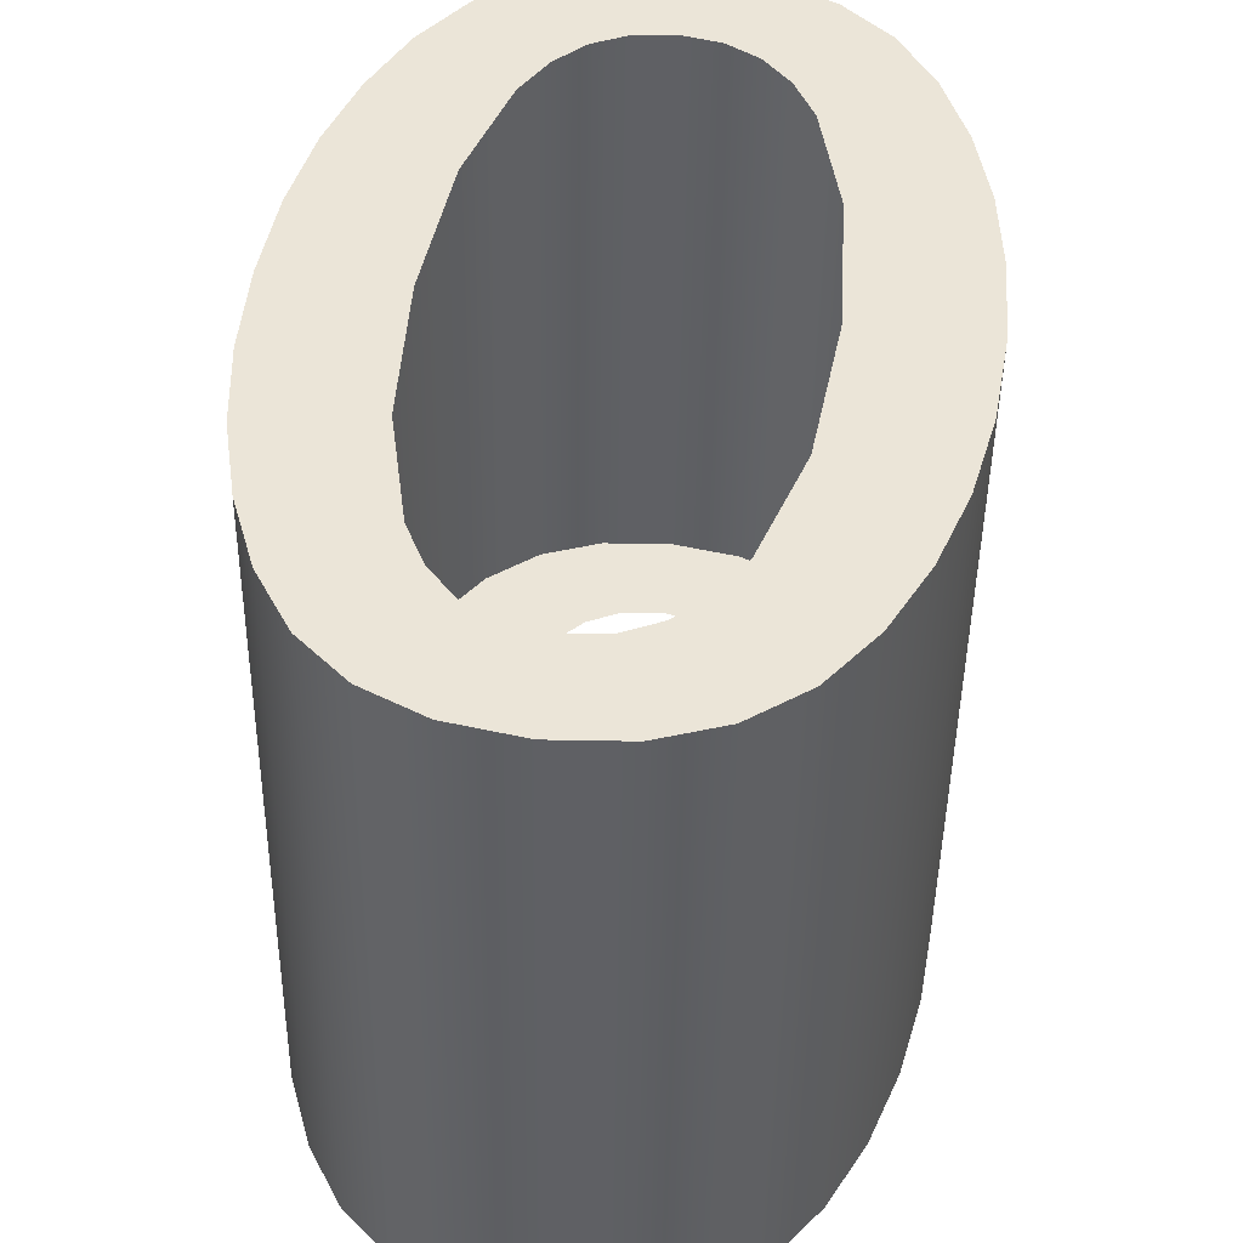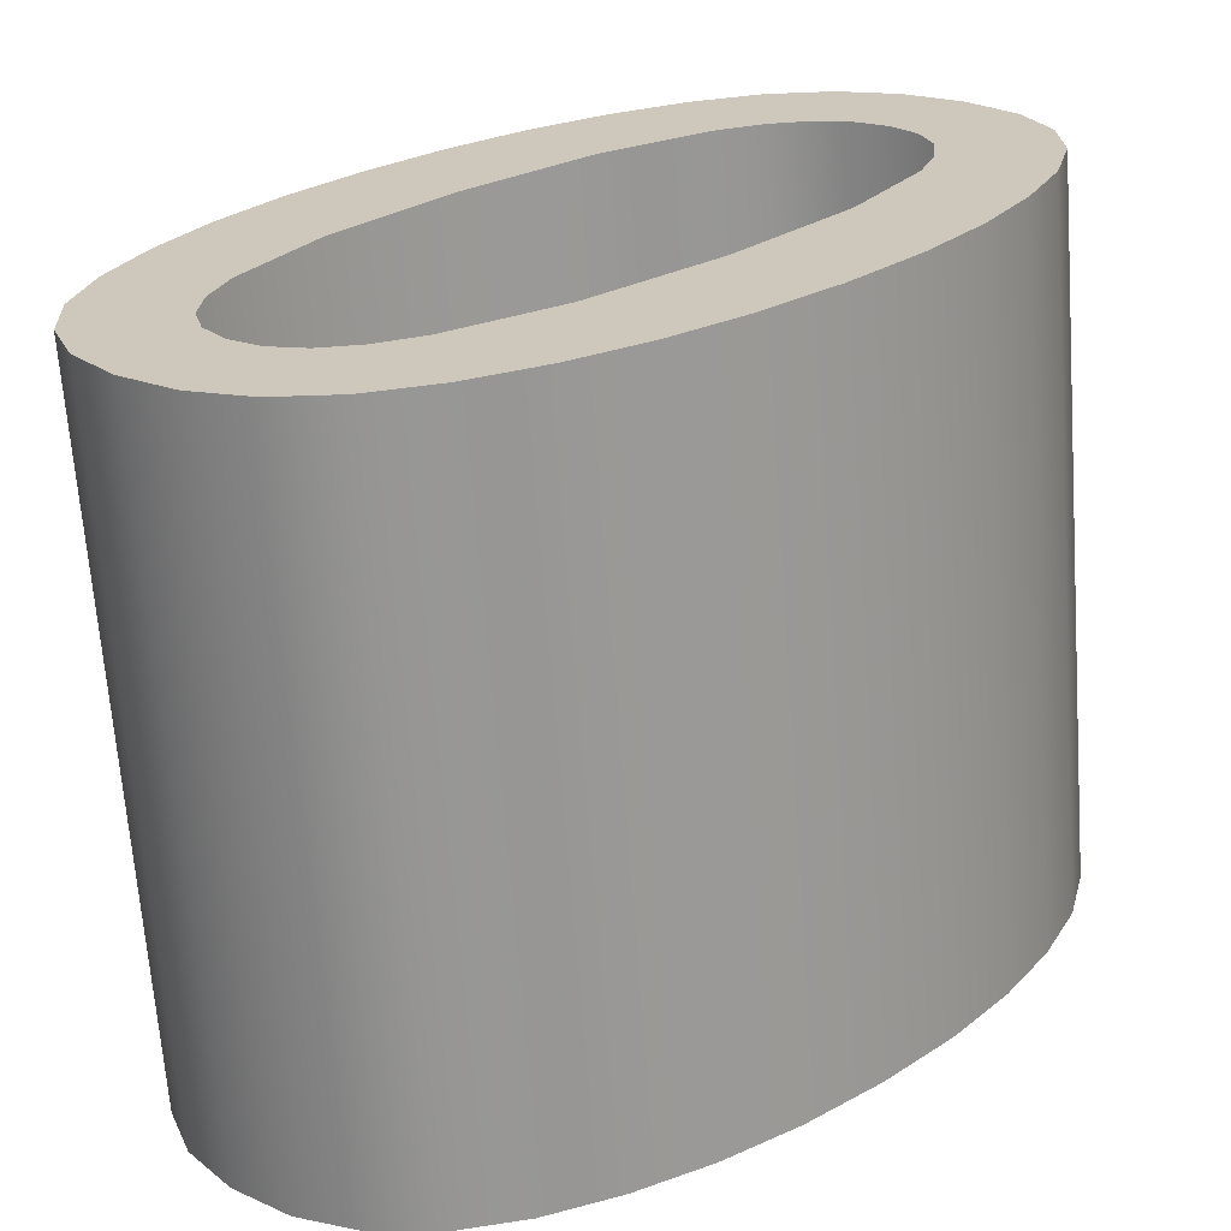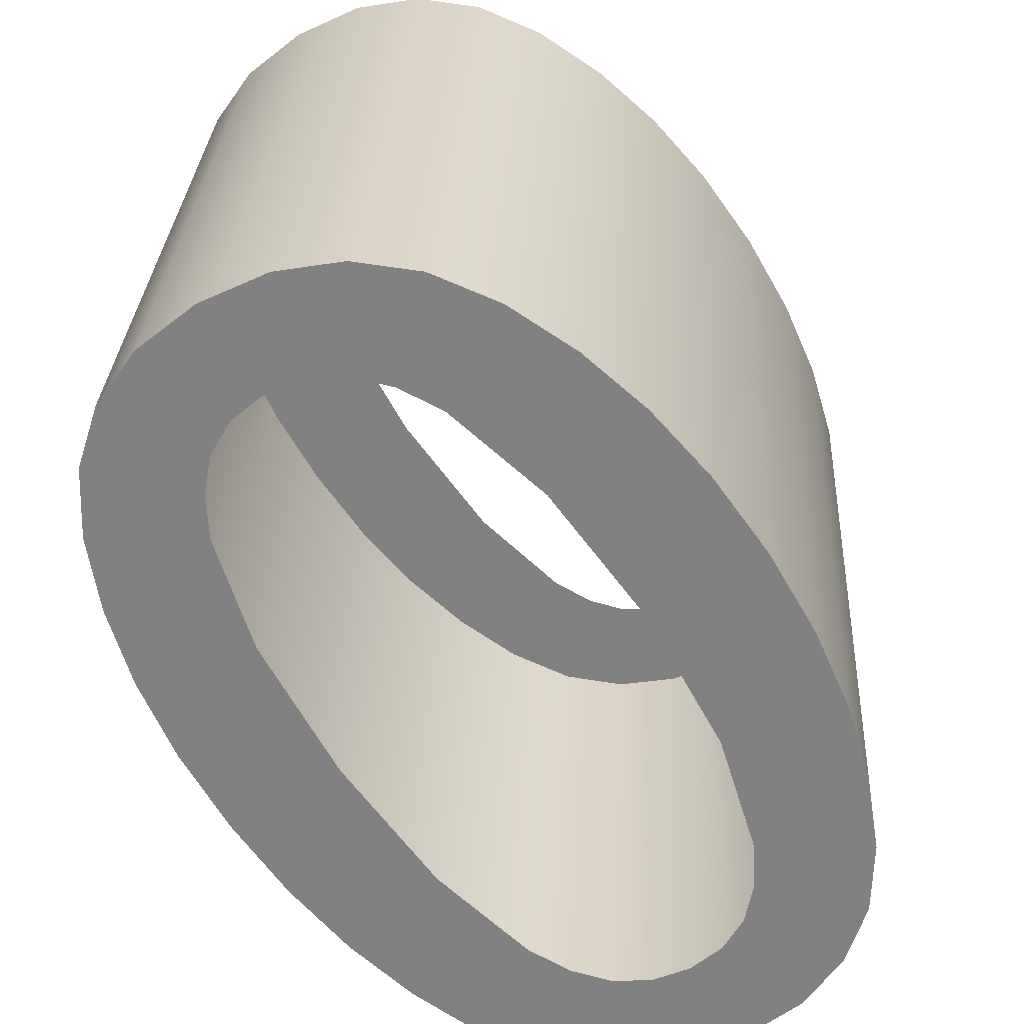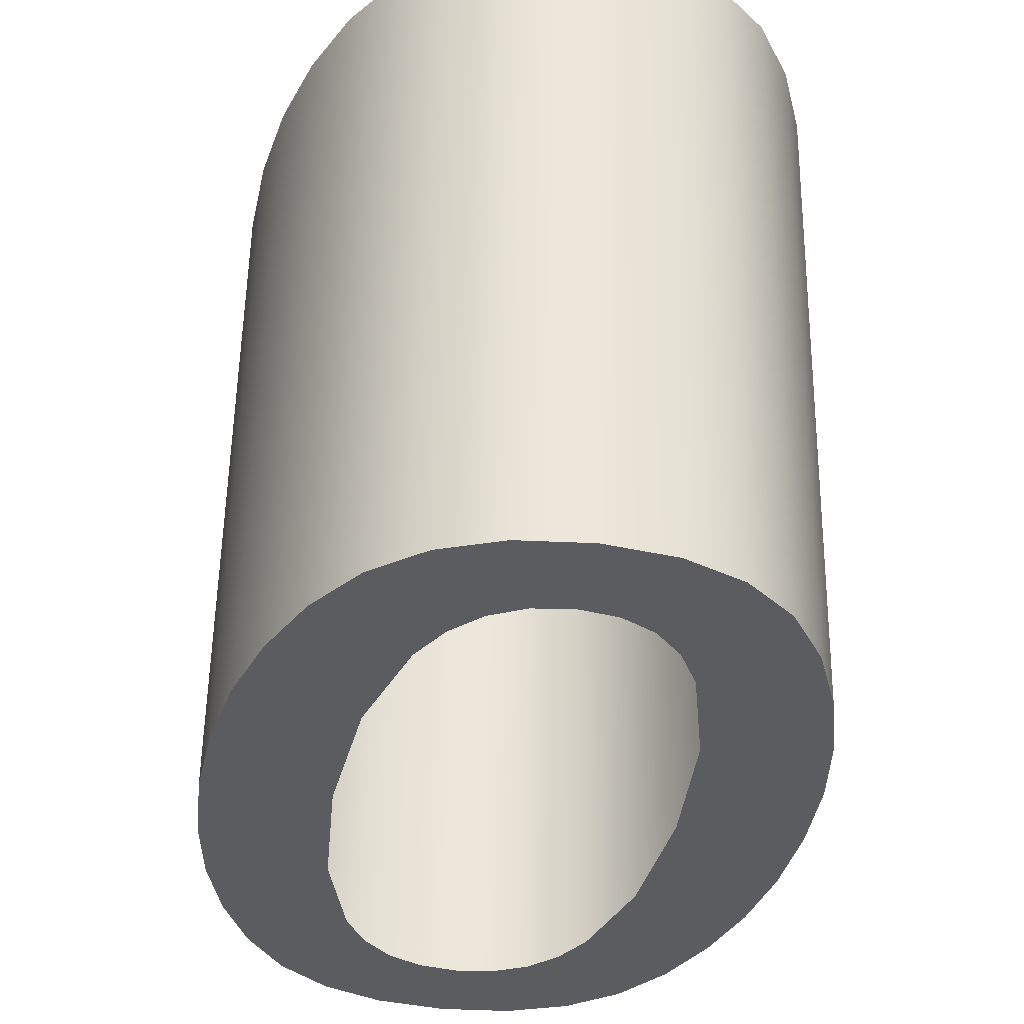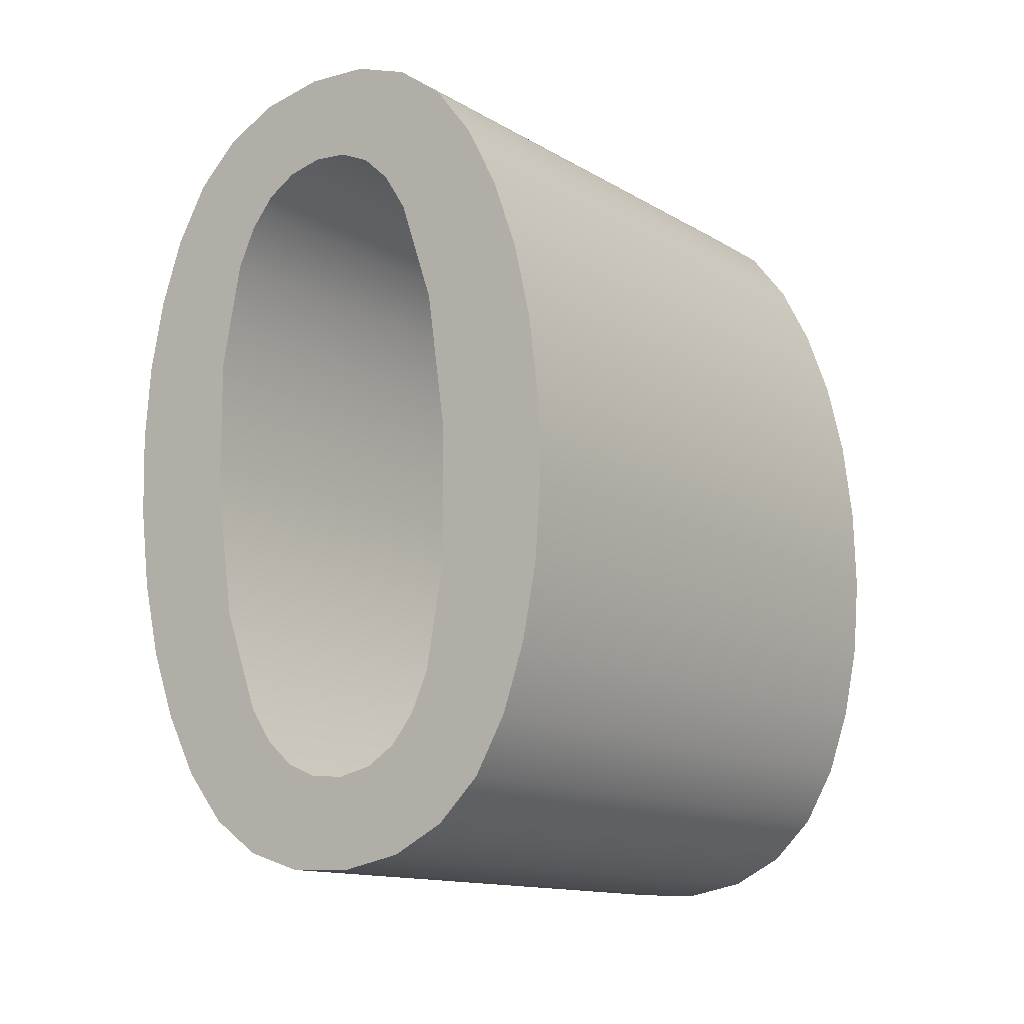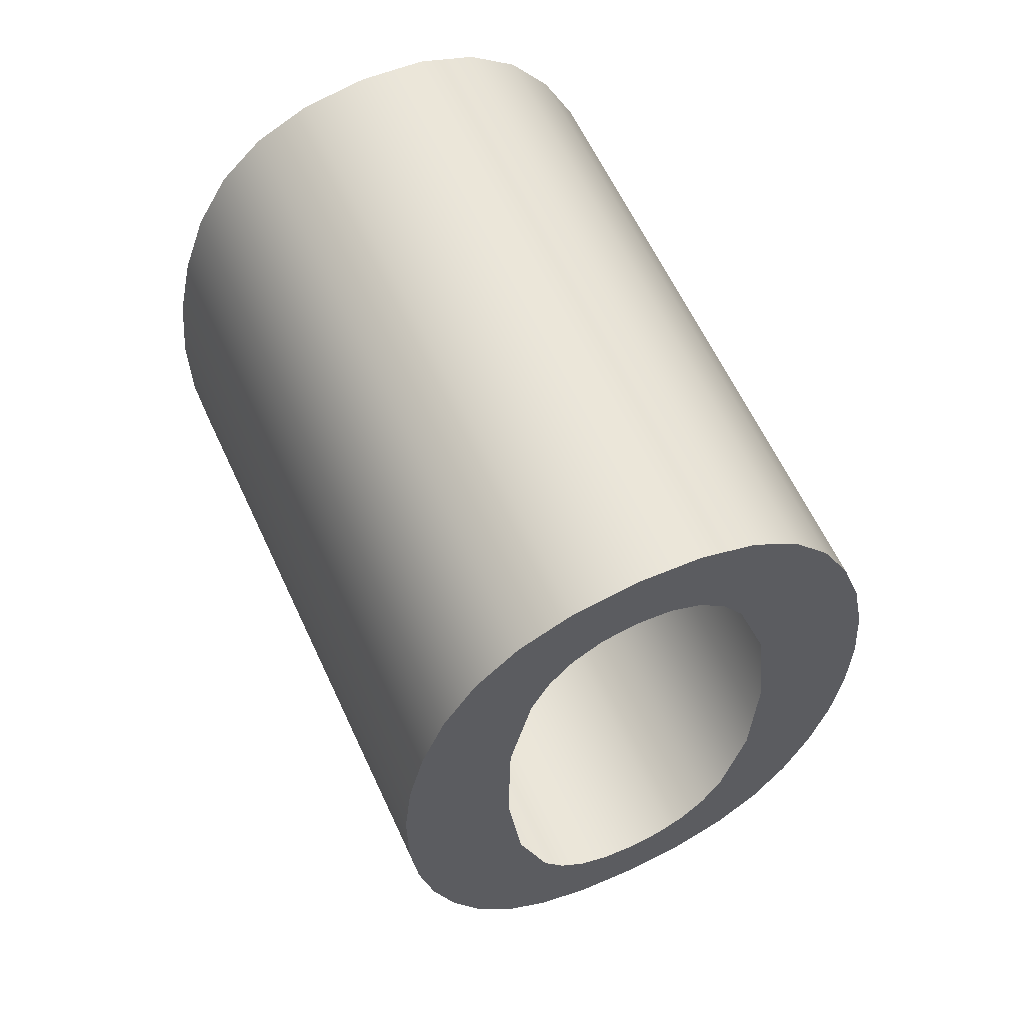
<metadata>
{"format":"obj","ext":"obj","renderer":"f3d","projection":"perspective","resolution":1024,"background":"white","views":[{"elev":50.9,"azim":-172.6,"up":"+Y"},{"elev":19.1,"azim":47.8,"up":"+Y"},{"elev":-56.0,"azim":-147.5,"up":"+Y"},{"elev":-40.6,"azim":-9.2,"up":"+Y"},{"elev":-20.0,"azim":36.8,"up":"+Z"},{"elev":68.1,"azim":155.0,"up":"+Z"}]}
</metadata>
<code>
o #ID1328
v 0.6232 0.01525 0.2163
v 0.6228 0.02774 0.219
v 0.6228 0.01511 0.2177
v 0.6232 0.02789 0.2176
v 0.6129 0.01573 0.2114
v 0.6129 0.0154 0.2147
v 0.6128 0.01557 0.2131
v 0.6131 0.01589 0.2099
v 0.6131 0.01525 0.2163
v 0.6136 0.01603 0.2085
v 0.6136 0.01511 0.2177
v 0.6141 0.01616 0.2072
v 0.6141 0.01498 0.219
v 0.6149 0.01626 0.2061
v 0.6149 0.01487 0.2201
v 0.6151 0.01557 0.2131
v 0.6153 0.01584 0.2104
v 0.6158 0.01634 0.2054
v 0.6159 0.01605 0.2083
v 0.6169 0.01639 0.2049
v 0.6163 0.01612 0.2075
v 0.6169 0.01618 0.207
v 0.6175 0.01621 0.2067
v 0.6182 0.0164 0.2047
v 0.6182 0.01622 0.2066
v 0.6195 0.01639 0.2049
v 0.6189 0.01621 0.2067
v 0.6196 0.01618 0.207
v 0.6206 0.01634 0.2054
v 0.6201 0.01612 0.2075
v 0.6205 0.01605 0.2083
v 0.621 0.01584 0.2104
v 0.6215 0.01626 0.2061
v 0.6212 0.01557 0.2131
v 0.6153 0.01529 0.2158
v 0.6158 0.01479 0.2209
v 0.6159 0.01508 0.2179
v 0.6169 0.01474 0.2214
v 0.6163 0.01501 0.2187
v 0.6169 0.01495 0.2192
v 0.6175 0.01492 0.2196
v 0.6182 0.01473 0.2215
v 0.6182 0.01491 0.2197
v 0.6189 0.01492 0.2196
v 0.6195 0.01474 0.2214
v 0.6196 0.01495 0.2192
v 0.6206 0.01479 0.2209
v 0.6201 0.01501 0.2187
v 0.6205 0.01508 0.2179
v 0.621 0.01529 0.2158
v 0.6215 0.01487 0.2201
v 0.6223 0.01616 0.2072
v 0.6223 0.01498 0.219
v 0.6228 0.01603 0.2085
v 0.6228 0.01511 0.2177
v 0.6232 0.01589 0.2099
v 0.6232 0.01525 0.2163
v 0.6234 0.01573 0.2114
v 0.6234 0.0154 0.2147
v 0.6235 0.01557 0.2131
v 0.6234 0.0154 0.2147
v 0.6234 0.02804 0.216
v 0.6129 0.02804 0.216
v 0.6129 0.02837 0.2127
v 0.6128 0.02821 0.2143
v 0.6131 0.02789 0.2176
v 0.6131 0.02853 0.2111
v 0.6136 0.02774 0.219
v 0.6136 0.02867 0.2097
v 0.6141 0.02761 0.2203
v 0.6141 0.0288 0.2085
v 0.6149 0.02751 0.2214
v 0.6149 0.0289 0.2074
v 0.6151 0.02821 0.2143
v 0.6153 0.02793 0.2171
v 0.6158 0.02743 0.2221
v 0.6159 0.02772 0.2192
v 0.6169 0.02738 0.2226
v 0.6163 0.02765 0.22
v 0.6169 0.02759 0.2205
v 0.6175 0.02756 0.2208
v 0.6182 0.02736 0.2228
v 0.6182 0.02755 0.221
v 0.6195 0.02738 0.2226
v 0.6189 0.02756 0.2208
v 0.6196 0.02759 0.2205
v 0.6206 0.02743 0.2221
v 0.6201 0.02765 0.22
v 0.6205 0.02772 0.2192
v 0.621 0.02793 0.2171
v 0.6215 0.02751 0.2214
v 0.6212 0.02821 0.2143
v 0.6153 0.02848 0.2116
v 0.6158 0.02898 0.2066
v 0.6159 0.02869 0.2096
v 0.6169 0.02902 0.2062
v 0.6163 0.02876 0.2088
v 0.6169 0.02882 0.2083
v 0.6175 0.02885 0.2079
v 0.6182 0.02904 0.206
v 0.6182 0.02886 0.2078
v 0.6189 0.02885 0.2079
v 0.6195 0.02902 0.2062
v 0.6196 0.02882 0.2083
v 0.6206 0.02898 0.2066
v 0.6201 0.02876 0.2088
v 0.6205 0.02869 0.2096
v 0.621 0.02848 0.2116
v 0.6215 0.0289 0.2074
v 0.6223 0.02761 0.2203
v 0.6223 0.0288 0.2085
v 0.6228 0.02774 0.219
v 0.6228 0.02867 0.2097
v 0.6232 0.02789 0.2176
v 0.6232 0.02853 0.2111
v 0.6234 0.02804 0.216
v 0.6234 0.02837 0.2127
v 0.6235 0.02821 0.2143
v 0.6223 0.02761 0.2203
v 0.6223 0.01498 0.219
v 0.6235 0.02821 0.2143
v 0.6235 0.01557 0.2131
v 0.6215 0.02751 0.2214
v 0.6215 0.01487 0.2201
v 0.6206 0.01479 0.2209
v 0.6206 0.02743 0.2221
v 0.6195 0.01474 0.2214
v 0.6195 0.02738 0.2226
v 0.6182 0.02736 0.2228
v 0.6182 0.01473 0.2215
v 0.6169 0.01474 0.2214
v 0.6169 0.02738 0.2226
v 0.6158 0.01479 0.2209
v 0.6158 0.02743 0.2221
v 0.6149 0.02751 0.2214
v 0.6149 0.01487 0.2201
v 0.6141 0.02761 0.2203
v 0.6141 0.01498 0.219
v 0.6136 0.02774 0.219
v 0.6136 0.01511 0.2177
v 0.6131 0.01525 0.2163
v 0.6131 0.02789 0.2176
v 0.6129 0.02804 0.216
v 0.6129 0.0154 0.2147
v 0.6128 0.02821 0.2143
v 0.6128 0.01557 0.2131
v 0.6129 0.02837 0.2127
v 0.6129 0.01573 0.2114
v 0.6131 0.01589 0.2099
v 0.6131 0.02853 0.2111
v 0.6136 0.01603 0.2085
v 0.6136 0.02867 0.2097
v 0.6141 0.0288 0.2085
v 0.6141 0.01616 0.2072
v 0.6149 0.01626 0.2061
v 0.6149 0.0289 0.2074
v 0.6158 0.01634 0.2054
v 0.6158 0.02898 0.2066
v 0.6169 0.01639 0.2049
v 0.6169 0.02902 0.2062
v 0.6182 0.0164 0.2047
v 0.6182 0.02904 0.206
v 0.6195 0.01639 0.2049
v 0.6195 0.02902 0.2062
v 0.6206 0.01634 0.2054
v 0.6206 0.02898 0.2066
v 0.6215 0.01626 0.2061
v 0.6215 0.0289 0.2074
v 0.6223 0.0288 0.2085
v 0.6223 0.01616 0.2072
v 0.6228 0.01603 0.2085
v 0.6228 0.02867 0.2097
v 0.6232 0.02853 0.2111
v 0.6232 0.01589 0.2099
v 0.6234 0.02837 0.2127
v 0.6234 0.01573 0.2114
f 1 2 3
f 3 2 1
f 2 1 4
f 4 1 2
f 5 6 7
f 7 6 5
f 6 5 8
f 8 5 6
f 6 8 9
f 9 8 6
f 9 8 10
f 10 8 9
f 9 10 11
f 11 10 9
f 11 10 12
f 12 10 11
f 11 12 13
f 13 12 11
f 13 12 14
f 14 12 13
f 13 14 15
f 15 14 13
f 15 14 16
f 16 14 15
f 16 14 17
f 17 14 16
f 17 14 18
f 18 14 17
f 17 18 19
f 19 18 17
f 19 18 20
f 20 18 19
f 19 20 21
f 21 20 19
f 21 20 22
f 22 20 21
f 22 20 23
f 23 20 22
f 23 20 24
f 24 20 23
f 23 24 25
f 25 24 23
f 25 24 26
f 26 24 25
f 25 26 27
f 27 26 25
f 27 26 28
f 28 26 27
f 28 26 29
f 29 26 28
f 28 29 30
f 30 29 28
f 30 29 31
f 31 29 30
f 31 29 32
f 32 29 31
f 32 29 33
f 33 29 32
f 32 33 34
f 34 33 32
f 15 35 36
f 36 35 15
f 35 15 16
f 16 15 35
f 36 35 37
f 37 35 36
f 36 37 38
f 38 37 36
f 38 37 39
f 39 37 38
f 38 39 40
f 40 39 38
f 38 40 41
f 41 40 38
f 38 41 42
f 42 41 38
f 42 41 43
f 43 41 42
f 42 43 44
f 44 43 42
f 42 44 45
f 45 44 42
f 45 44 46
f 46 44 45
f 45 46 47
f 47 46 45
f 47 46 48
f 48 46 47
f 47 48 49
f 49 48 47
f 47 49 50
f 50 49 47
f 47 50 51
f 51 50 47
f 51 50 34
f 34 50 51
f 51 34 33
f 33 34 51
f 51 33 52
f 52 33 51
f 51 52 53
f 53 52 51
f 53 52 54
f 54 52 53
f 53 54 55
f 55 54 53
f 55 54 56
f 56 54 55
f 55 56 57
f 57 56 55
f 57 56 58
f 58 56 57
f 57 58 59
f 59 58 57
f 59 58 60
f 60 58 59
f 61 4 1
f 1 4 61
f 4 61 62
f 62 61 4
f 63 64 65
f 65 64 63
f 64 63 66
f 66 63 64
f 64 66 67
f 67 66 64
f 67 66 68
f 68 66 67
f 67 68 69
f 69 68 67
f 69 68 70
f 70 68 69
f 69 70 71
f 71 70 69
f 71 70 72
f 72 70 71
f 71 72 73
f 73 72 71
f 73 72 74
f 74 72 73
f 74 72 75
f 75 72 74
f 75 72 76
f 76 72 75
f 75 76 77
f 77 76 75
f 77 76 78
f 78 76 77
f 77 78 79
f 79 78 77
f 79 78 80
f 80 78 79
f 80 78 81
f 81 78 80
f 81 78 82
f 82 78 81
f 81 82 83
f 83 82 81
f 83 82 84
f 84 82 83
f 83 84 85
f 85 84 83
f 85 84 86
f 86 84 85
f 86 84 87
f 87 84 86
f 86 87 88
f 88 87 86
f 88 87 89
f 89 87 88
f 89 87 90
f 90 87 89
f 90 87 91
f 91 87 90
f 90 91 92
f 92 91 90
f 73 93 94
f 94 93 73
f 93 73 74
f 74 73 93
f 94 93 95
f 95 93 94
f 94 95 96
f 96 95 94
f 96 95 97
f 97 95 96
f 96 97 98
f 98 97 96
f 96 98 99
f 99 98 96
f 96 99 100
f 100 99 96
f 100 99 101
f 101 99 100
f 100 101 102
f 102 101 100
f 100 102 103
f 103 102 100
f 103 102 104
f 104 102 103
f 103 104 105
f 105 104 103
f 105 104 106
f 106 104 105
f 105 106 107
f 107 106 105
f 105 107 108
f 108 107 105
f 105 108 109
f 109 108 105
f 109 108 92
f 92 108 109
f 109 92 91
f 91 92 109
f 109 91 110
f 110 91 109
f 109 110 111
f 111 110 109
f 111 110 112
f 112 110 111
f 111 112 113
f 113 112 111
f 113 112 114
f 114 112 113
f 113 114 115
f 115 114 113
f 115 114 116
f 116 114 115
f 115 116 117
f 117 116 115
f 117 116 118
f 118 116 117
f 3 119 120
f 120 119 3
f 119 3 2
f 2 3 119
f 61 121 62
f 62 121 61
f 121 61 122
f 122 61 121
f 120 123 124
f 124 123 120
f 123 120 119
f 119 120 123
f 123 125 124
f 124 125 123
f 125 123 126
f 126 123 125
f 126 127 125
f 125 127 126
f 127 126 128
f 128 126 127
f 127 129 130
f 130 129 127
f 129 127 128
f 128 127 129
f 129 131 130
f 130 131 129
f 131 129 132
f 132 129 131
f 132 133 131
f 131 133 132
f 133 132 134
f 134 132 133
f 133 135 136
f 136 135 133
f 135 133 134
f 134 133 135
f 137 136 135
f 135 136 137
f 136 137 138
f 138 137 136
f 139 138 137
f 137 138 139
f 138 139 140
f 140 139 138
f 139 141 140
f 140 141 139
f 141 139 142
f 142 139 141
f 143 141 142
f 142 141 143
f 141 143 144
f 144 143 141
f 145 144 143
f 143 144 145
f 144 145 146
f 146 145 144
f 147 146 145
f 145 146 147
f 146 147 148
f 148 147 146
f 147 149 148
f 148 149 147
f 149 147 150
f 150 147 149
f 150 151 149
f 149 151 150
f 151 150 152
f 152 150 151
f 153 151 152
f 152 151 153
f 151 153 154
f 154 153 151
f 153 155 154
f 154 155 153
f 155 153 156
f 156 153 155
f 156 157 155
f 155 157 156
f 157 156 158
f 158 156 157
f 158 159 157
f 157 159 158
f 159 158 160
f 160 158 159
f 160 161 159
f 159 161 160
f 161 160 162
f 162 160 161
f 162 163 161
f 161 163 162
f 163 162 164
f 164 162 163
f 164 165 163
f 163 165 164
f 165 164 166
f 166 164 165
f 166 167 165
f 165 167 166
f 167 166 168
f 168 166 167
f 167 169 170
f 170 169 167
f 169 167 168
f 168 167 169
f 171 169 172
f 172 169 171
f 169 171 170
f 170 171 169
f 171 173 174
f 174 173 171
f 173 171 172
f 172 171 173
f 174 175 176
f 176 175 174
f 175 174 173
f 173 174 175
f 176 121 122
f 122 121 176
f 121 176 175
f 175 176 121

</code>
